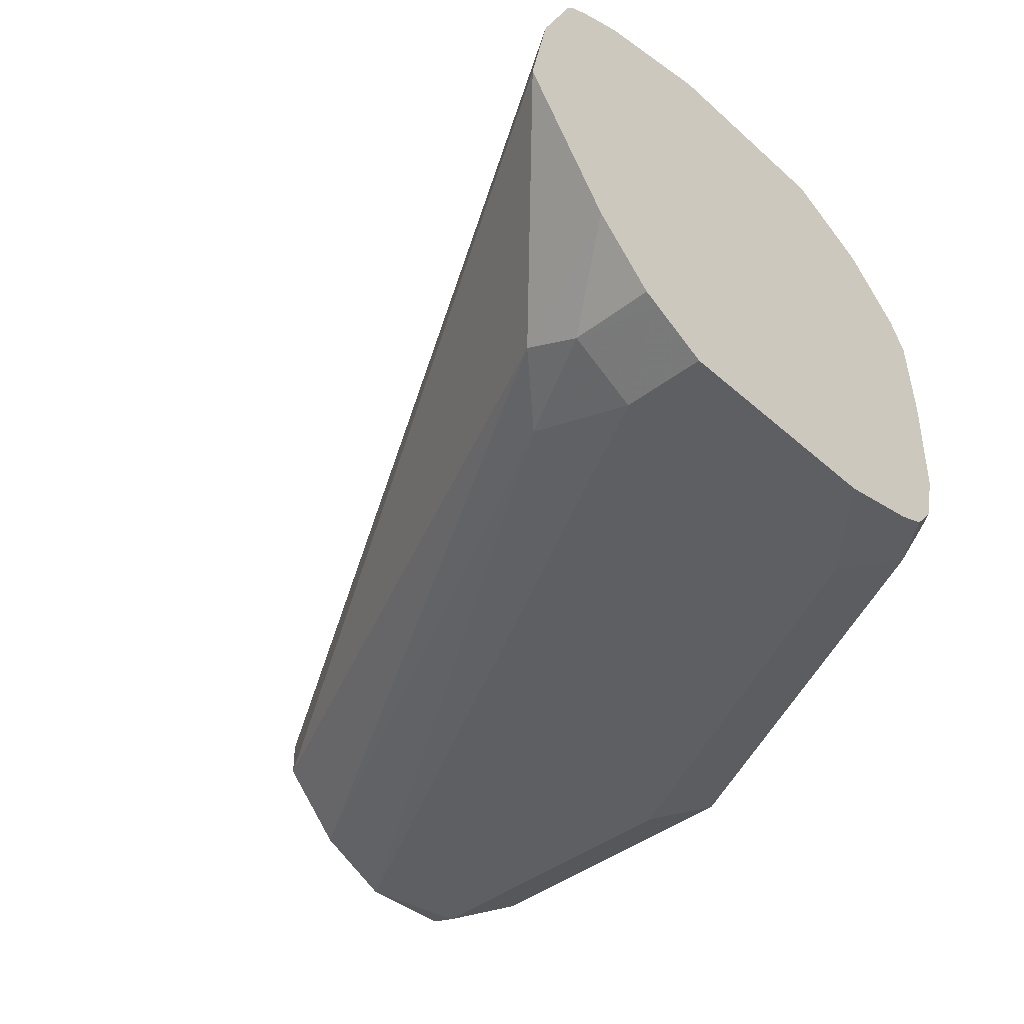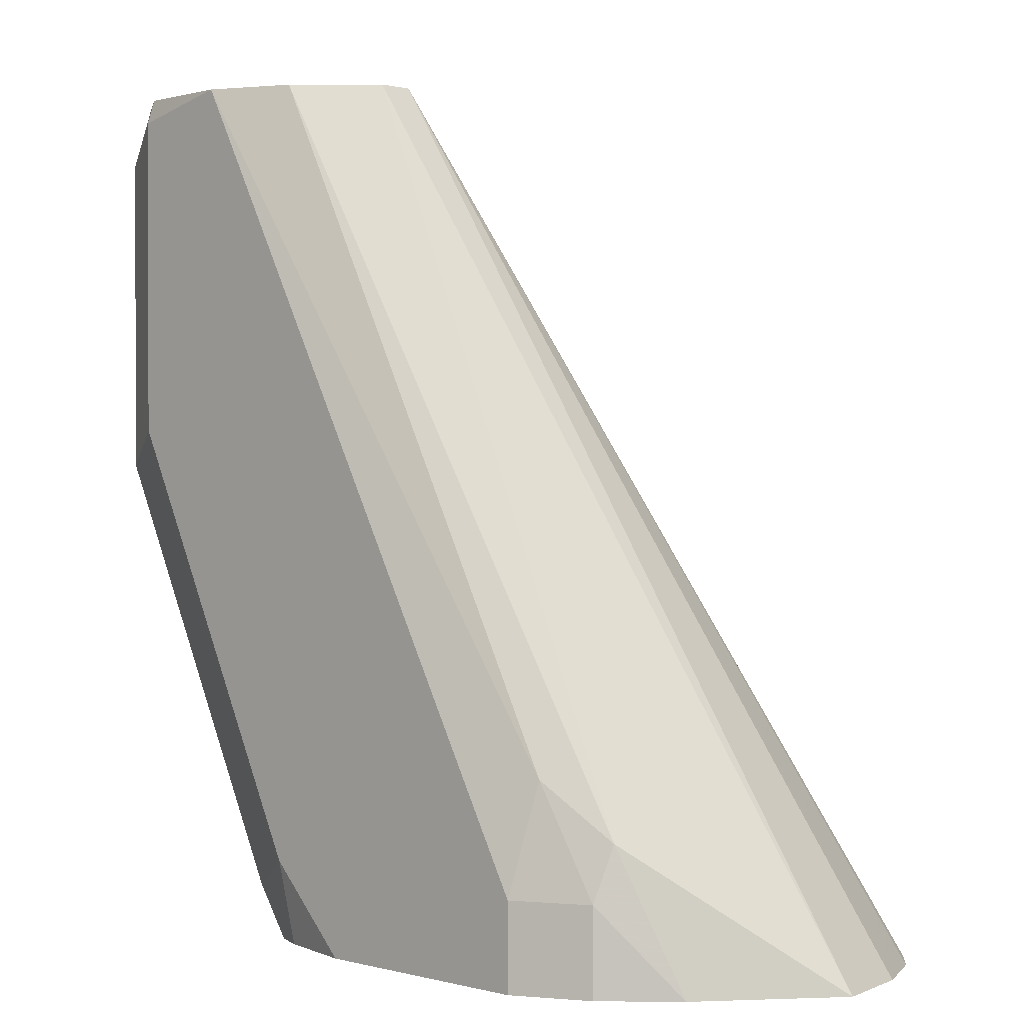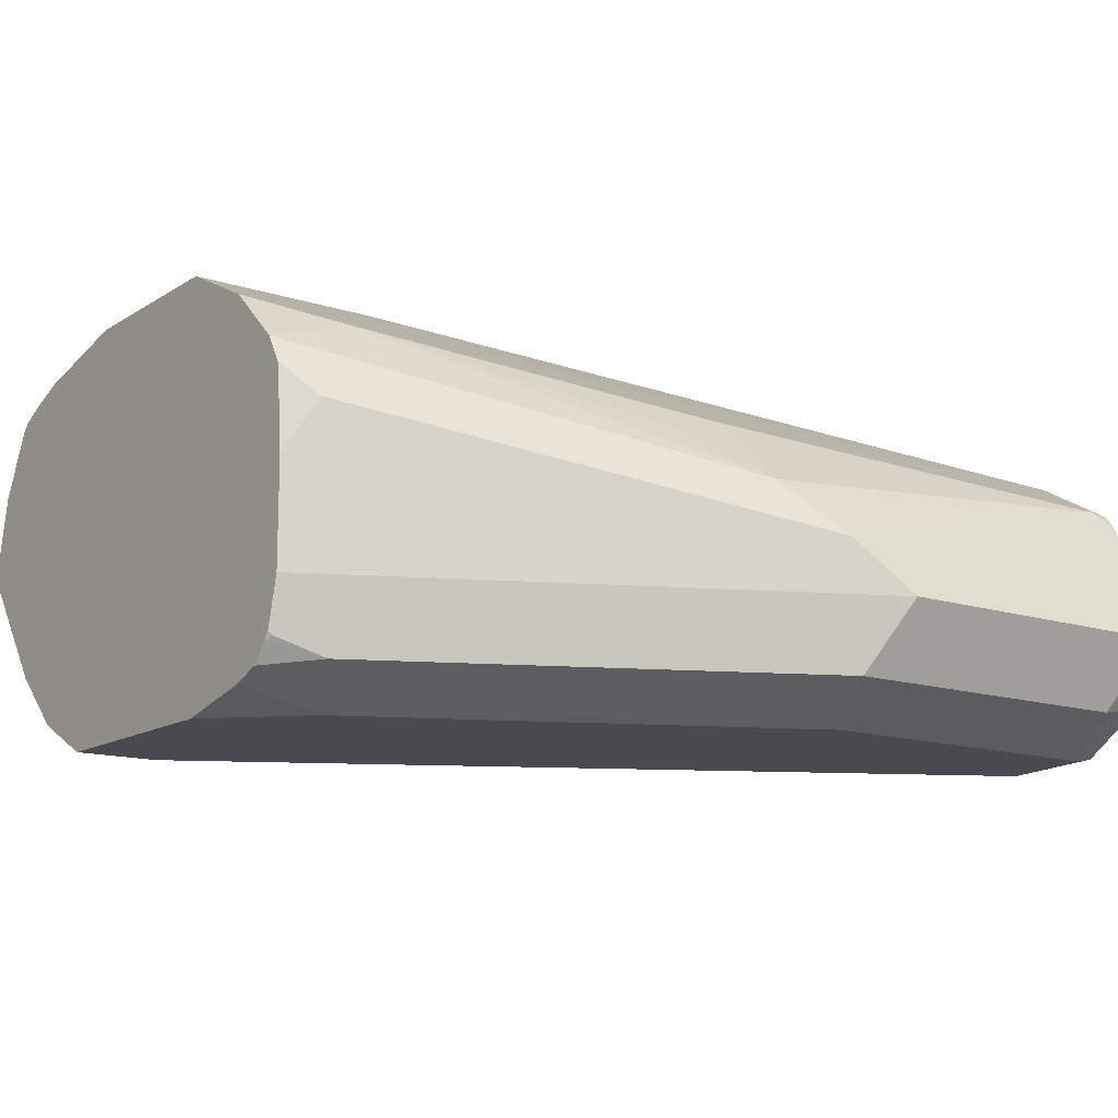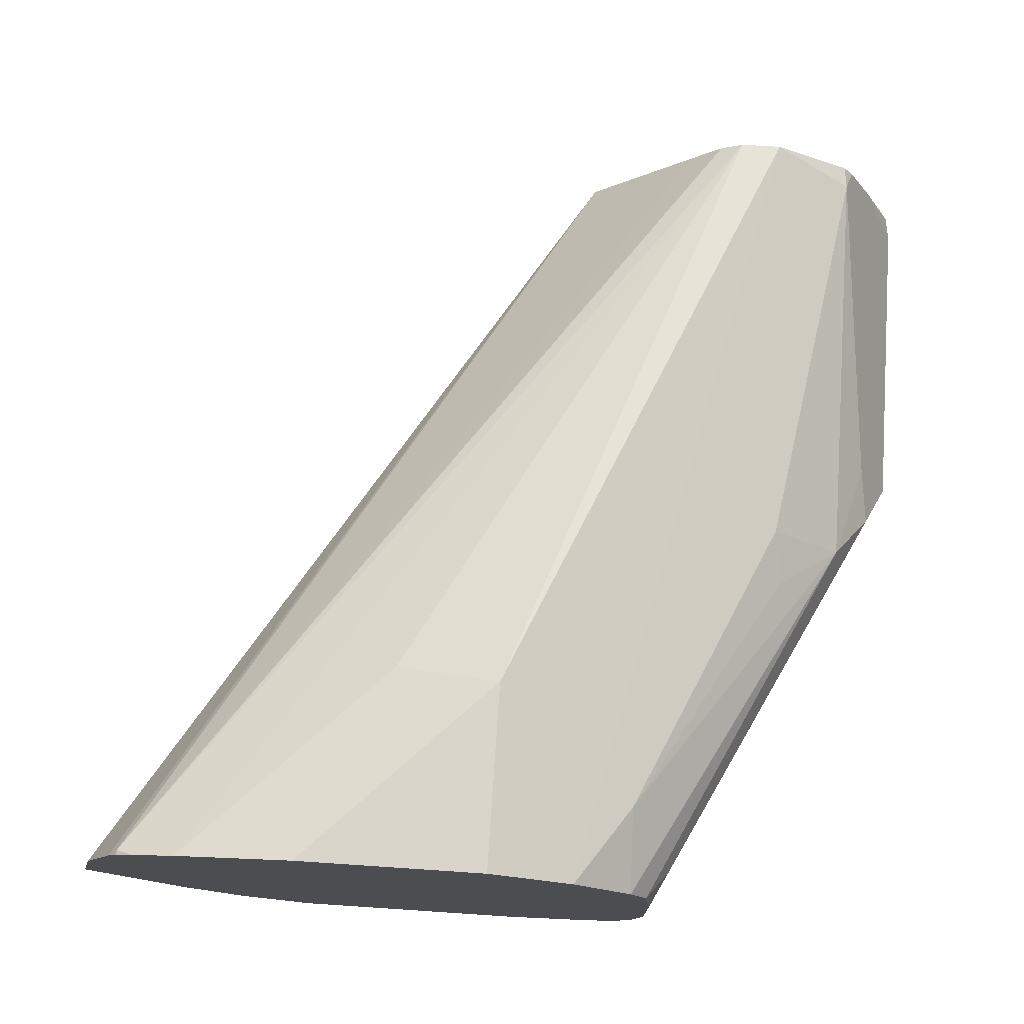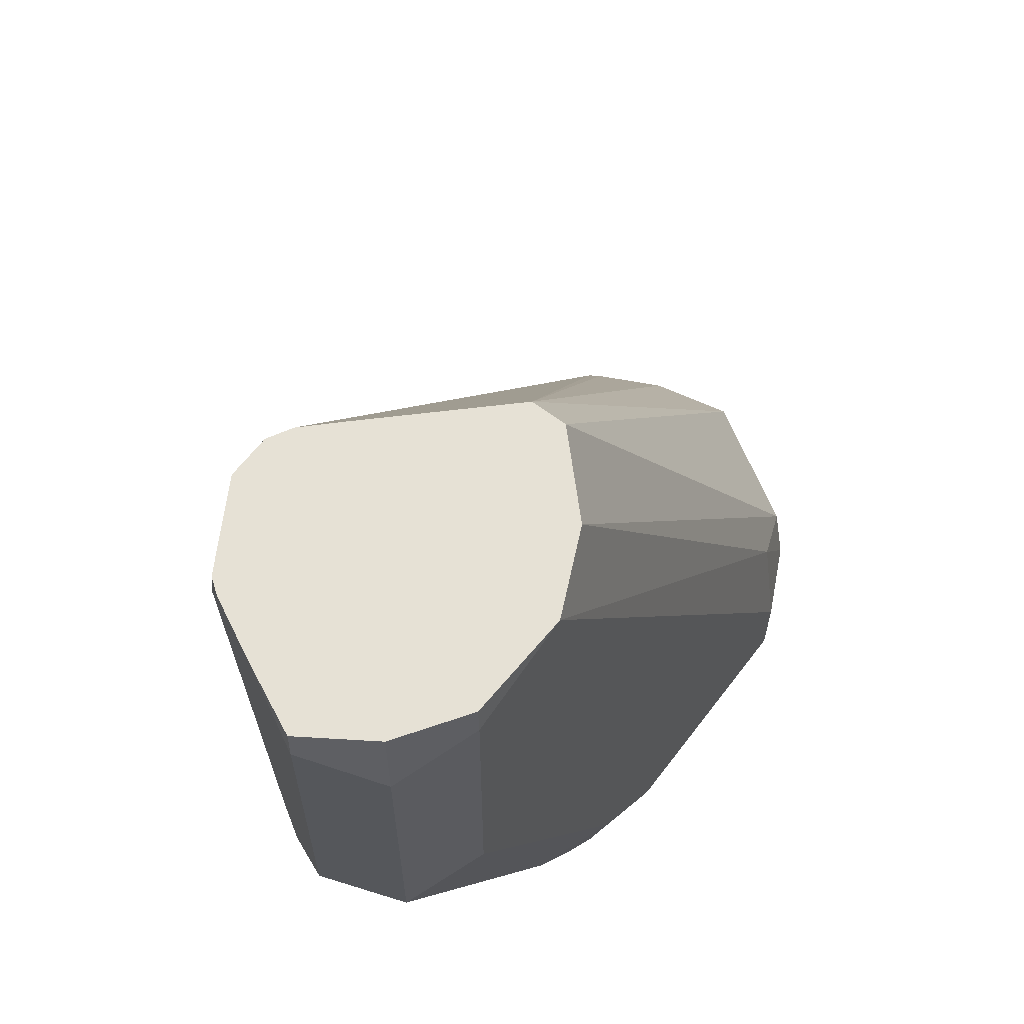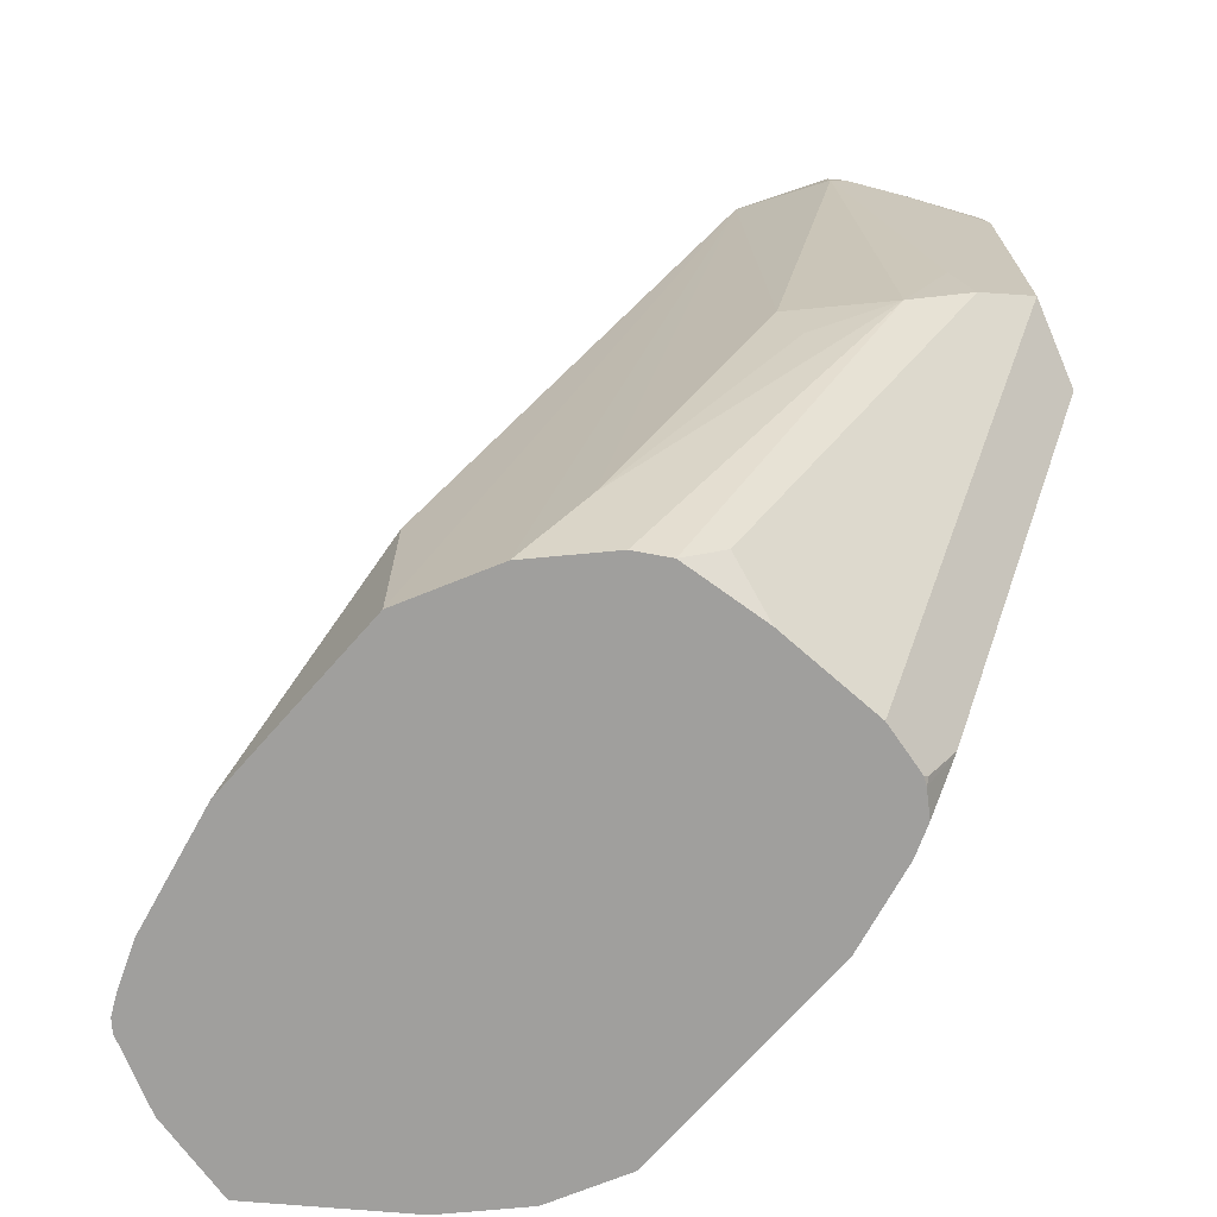
<metadata>
{"format":"obj","ext":"obj","renderer":"f3d","projection":"perspective","resolution":1024,"background":"white","views":[{"elev":-41.8,"azim":-47.0,"up":"+Z"},{"elev":0.8,"azim":-134.8,"up":"+Y"},{"elev":-13.6,"azim":53.9,"up":"+Z"},{"elev":74.3,"azim":3.8,"up":"+Z"},{"elev":64.3,"azim":127.2,"up":"+Y"},{"elev":-71.3,"azim":48.6,"up":"+Y"}]}
</metadata>
<code>
v 0.6989 0.3171 0.1474
v 0.7233 0.3409 0.1198
v 0.7145 0.3171 0.1265
v 0.7021 0.3171 0.1621
v 0.7857 0.4647 0.1344
v 0.7857 0.4647 0.1282
v 0.7348 0.3501 0.1152
v 0.7248 0.3317 0.1167
v 0.7972 0.4647 0.1169
v 0.7248 0.3171 0.1167
v 0.7028 0.3171 0.1633
v 0.704 0.3171 0.1658
v 0.7078 0.3171 0.1734
v 0.7095 0.3179 0.1751
v 0.8044 0.4647 0.1536
v 0.7371 0.3317 0.1106
v 0.8108 0.4647 0.1106
v 0.7273 0.3171 0.1154
v 0.7095 0.3171 0.1751
v 0.7127 0.3171 0.1767
v 0.8137 0.4647 0.1612
v 0.8098 0.4647 0.159
v 0.7371 0.3171 0.1106
v 0.8284 0.4647 0.1114
v 0.8292 0.4607 0.1106
v 0.7202 0.3171 0.1797
v 0.821 0.4647 0.1613
v 0.7371 0.334 0.1797
v 0.7555 0.3524 0.1797
v 0.7739 0.3501 0.1843
v 0.7777 0.3171 0.1106
v 0.8333 0.4647 0.1146
v 0.8415 0.4545 0.1167
v 0.8292 0.4054 0.1106
v 0.7371 0.3171 0.1834
v 0.7985 0.3317 0.172
v 0.8231 0.387 0.1597
v 0.8354 0.4607 0.1536
v 0.8349 0.4647 0.1534
v 0.7739 0.3171 0.1843
v 0.7862 0.3171 0.1781
v 0.7887 0.3171 0.1769
v 0.7555 0.3317 0.1843
v 0.7924 0.3317 0.1106
v 0.7924 0.3171 0.1138
v 0.8395 0.4647 0.1188
v 0.8436 0.4647 0.1249
v 0.8468 0.4647 0.1298
v 0.8477 0.4607 0.129
v 0.8415 0.3992 0.1167
v 0.7409 0.3171 0.1843
v 0.7991 0.3171 0.1671
v 0.8361 0.387 0.1474
v 0.8246 0.3778 0.1566
v 0.8415 0.4054 0.1413
v 0.8415 0.4647 0.1413
v 0.8367 0.4647 0.1508
v 0.8047 0.3256 0.1167
v 0.7975 0.3171 0.1158
v 0.8477 0.4054 0.129
v 0.8415 0.3931 0.129
v 0.8013 0.3171 0.1205
v 0.8021 0.3171 0.1621
v 0.843 0.3962 0.1382
v 0.8016 0.3179 0.1198
v 0.8005 0.3171 0.1192
v 0.8062 0.3225 0.1566
v 0.8108 0.3317 0.1474
v 0.8047 0.3194 0.1474
v 0.8047 0.3194 0.129
v 0.8035 0.3171 0.129
v 0.8035 0.3171 0.1474
f 32 46 33
f 33 47 48
f 30 51 40
f 33 48 49
f 31 44 45
f 33 49 60
f 34 58 44
f 33 46 47
f 34 50 58
f 35 51 43
f 36 52 53
f 36 53 54
f 30 43 51
f 36 54 37
f 33 60 50
f 30 35 43
f 25 50 34
f 27 42 36
f 36 42 52
f 21 29 30
f 21 30 27
f 24 32 33
f 24 33 25
f 25 33 50
f 28 30 29
f 26 35 30
f 27 36 37
f 27 37 38
f 27 38 39
f 27 30 40
f 27 40 41
f 27 41 42
f 26 30 28
f 37 54 53
f 61 69 70
f 38 53 55
f 60 64 67
f 60 67 68
f 60 68 69
f 60 69 61
f 61 70 62
f 62 70 71
f 58 66 59
f 62 66 65
f 63 67 64
f 67 72 69
f 67 69 68
f 69 72 71
f 69 71 70
f 21 28 29
f 63 72 67
f 37 53 38
f 58 65 66
f 55 64 60
f 38 55 60
f 38 60 49
f 38 49 56
f 38 56 57
f 38 57 39
f 44 58 45
f 58 62 65
f 45 58 59
f 50 60 61
f 50 61 62
f 50 62 58
f 52 63 53
f 53 64 55
f 53 63 64
f 48 56 49
f 21 26 28
f 1 42 41
f 17 24 25
f 2 9 7
f 2 6 9
f 2 8 3
f 2 7 8
f 1 6 2
f 1 5 6
f 1 4 5
f 1 11 4
f 1 12 11
f 1 13 12
f 1 19 13
f 1 20 19
f 1 26 20
f 1 35 26
f 1 51 35
f 1 41 40
f 1 52 42
f 20 26 21
f 1 2 3
f 1 3 10
f 1 10 18
f 1 18 23
f 1 23 31
f 3 8 10
f 1 31 45
f 1 59 66
f 1 66 62
f 1 62 71
f 1 71 72
f 1 72 63
f 1 63 52
f 1 45 59
f 4 11 5
f 1 40 51
f 5 12 13
f 7 17 16
f 8 16 18
f 8 18 10
f 13 19 14
f 14 20 21
f 14 21 22
f 7 9 17
f 14 22 15
f 16 17 25
f 16 25 34
f 16 34 44
f 16 44 31
f 5 11 12
f 16 31 23
f 16 23 18
f 7 16 8
f 14 19 20
f 5 9 6
f 5 14 15
f 5 15 22
f 5 22 21
f 5 21 27
f 5 27 39
f 5 57 56
f 5 56 48
f 5 39 57
f 5 47 46
f 5 46 32
f 5 32 24
f 5 24 17
f 5 17 9
f 5 13 14
f 5 48 47

</code>
